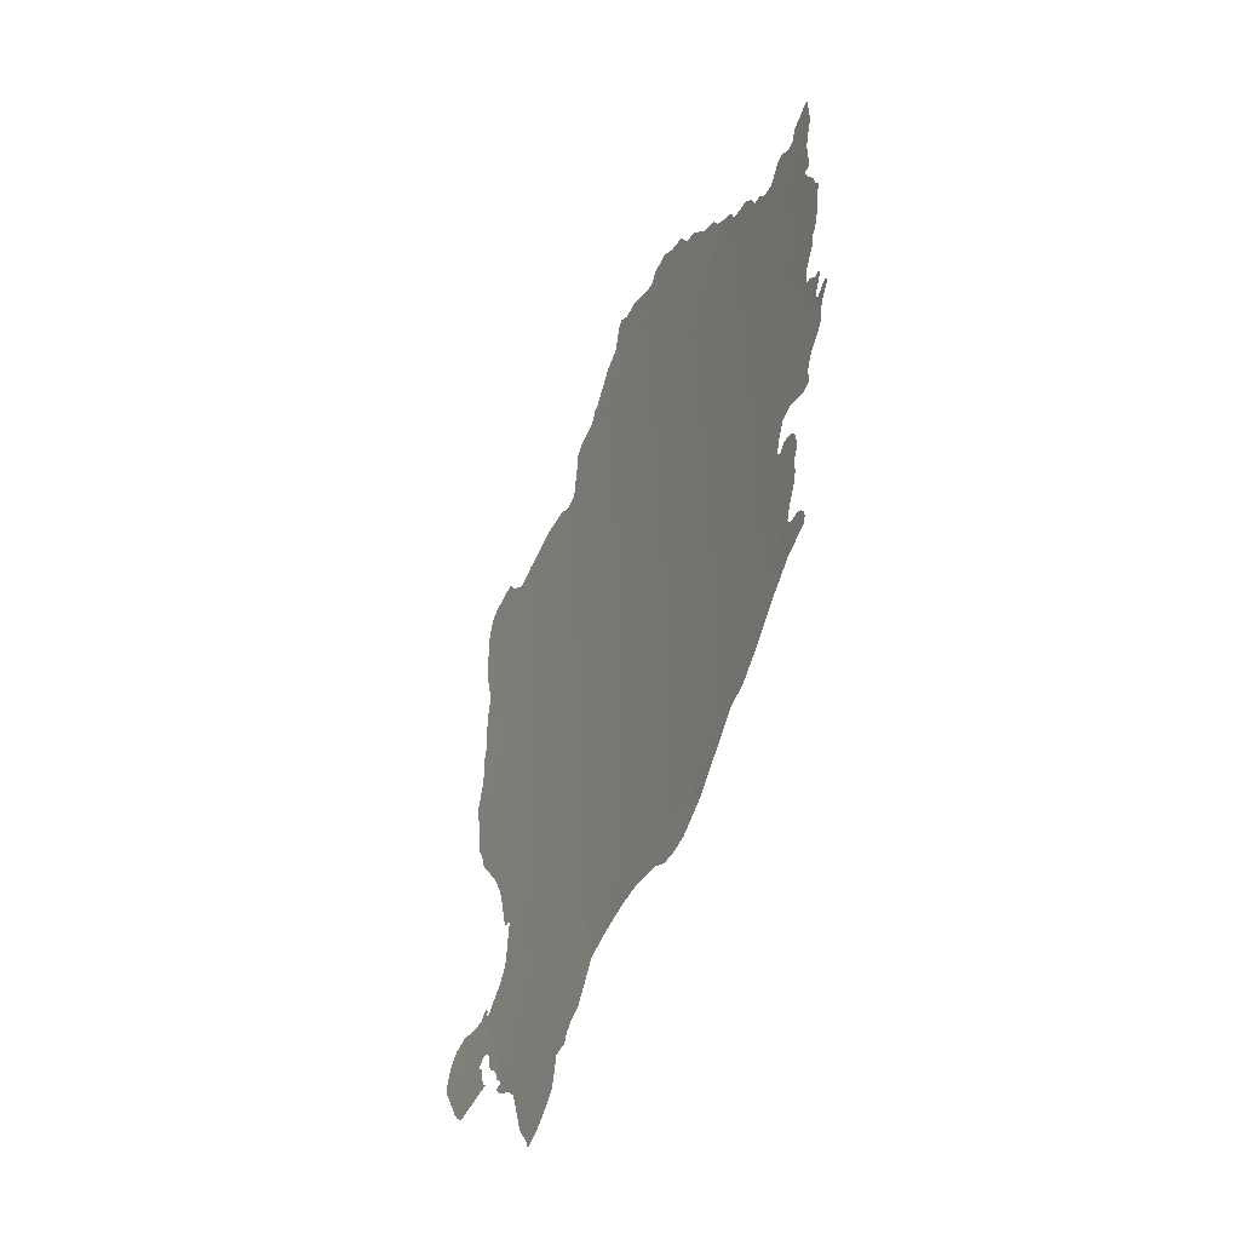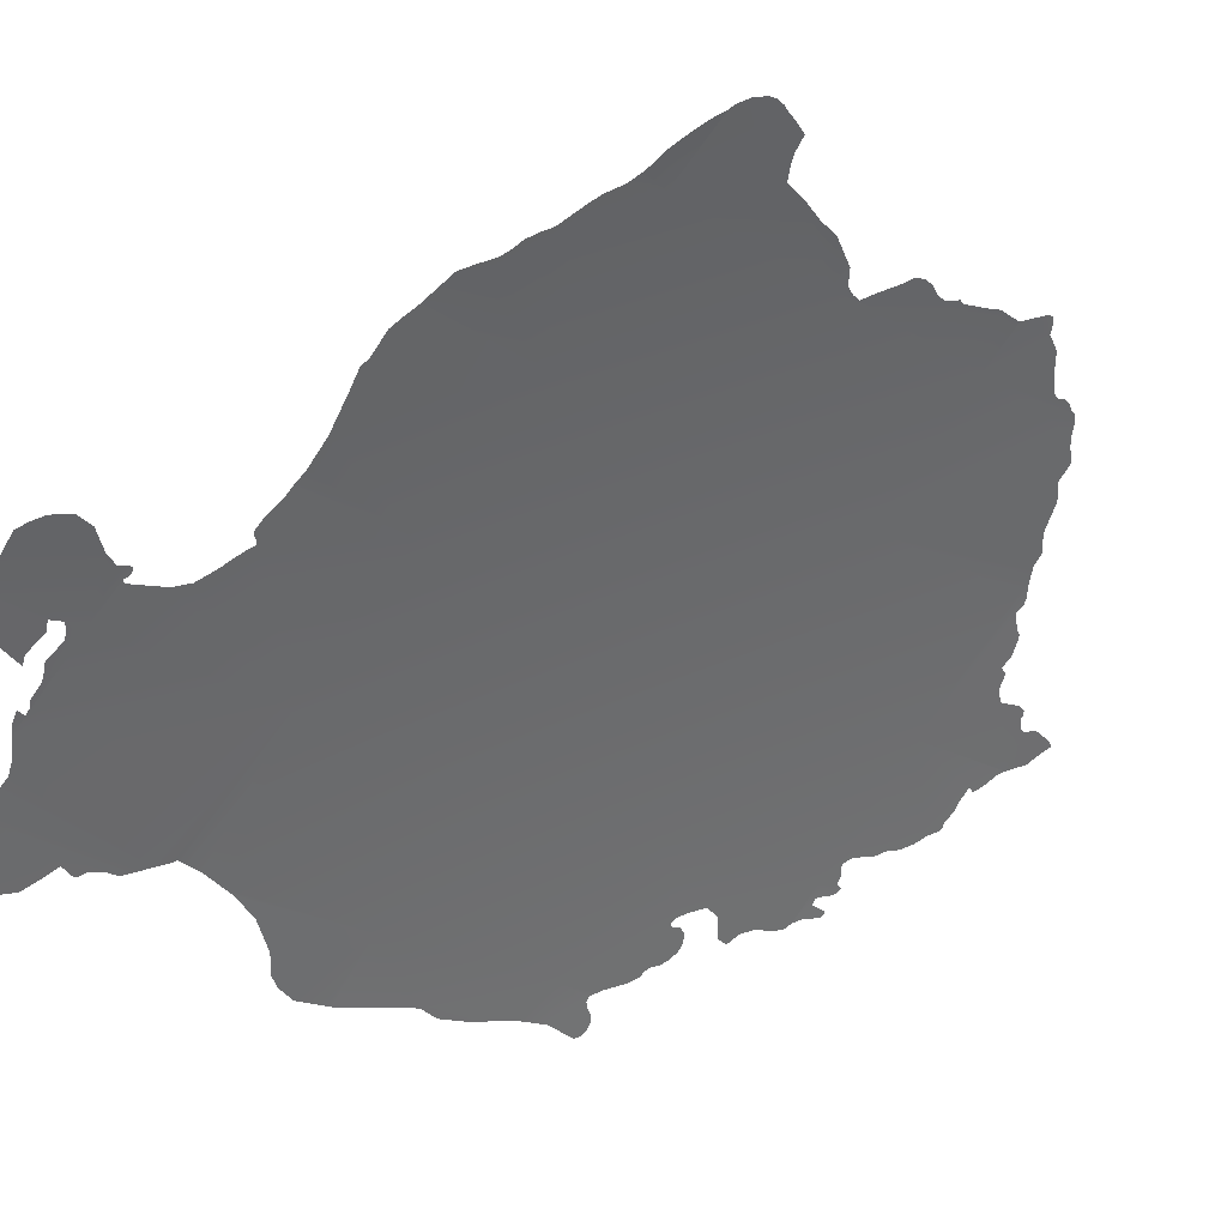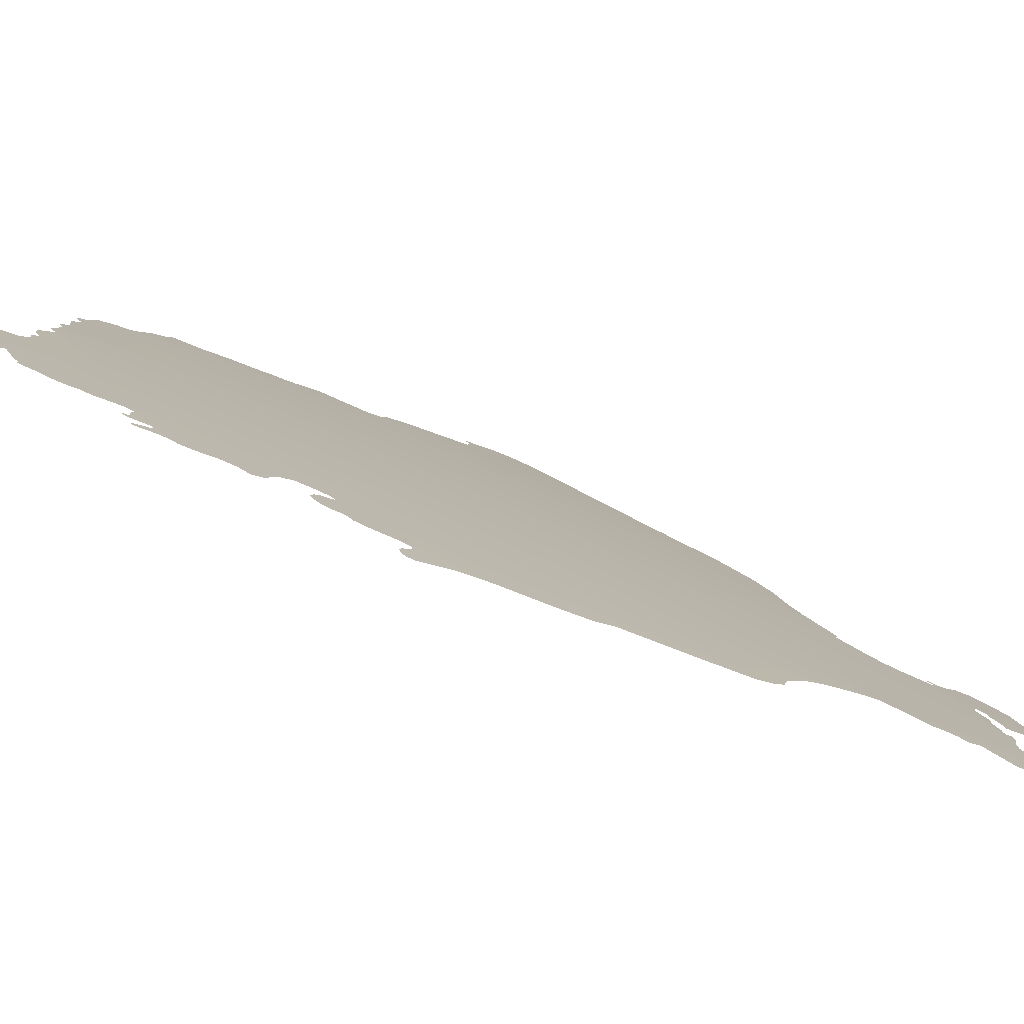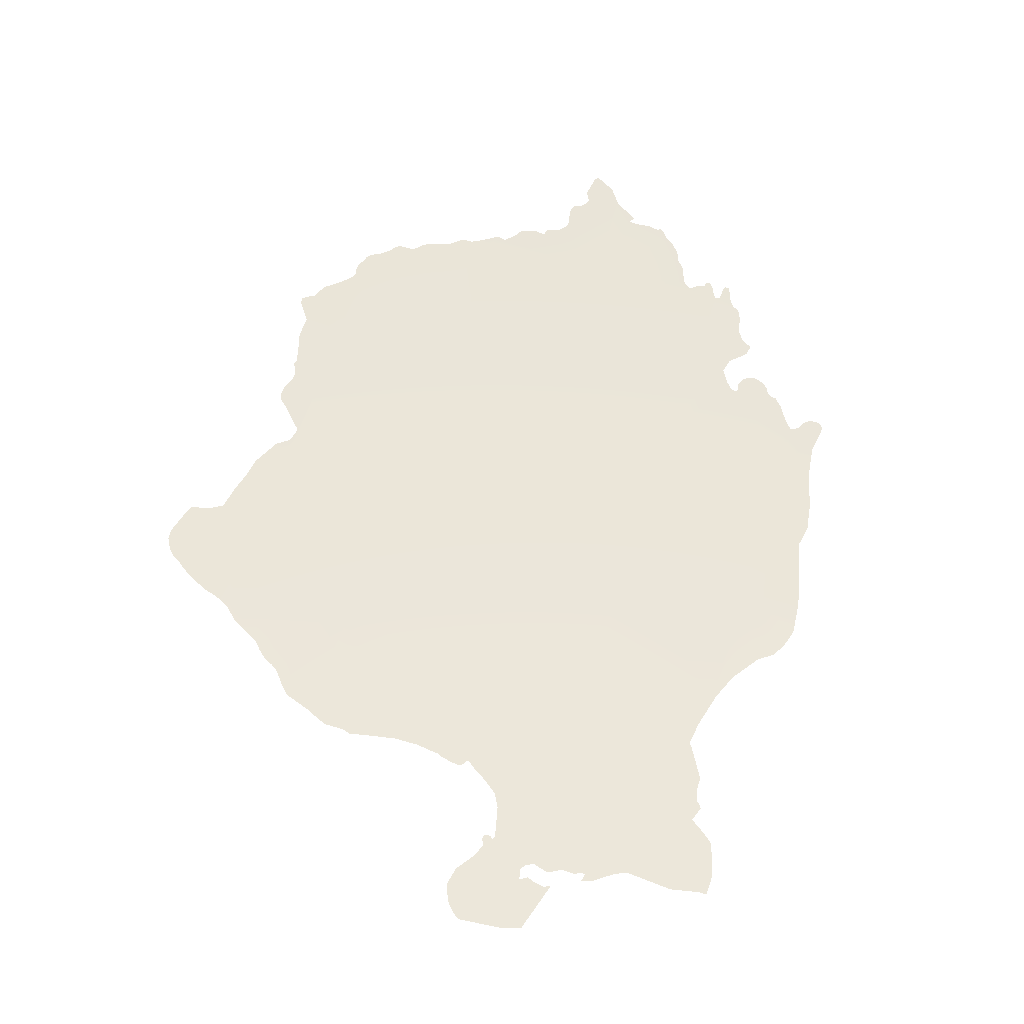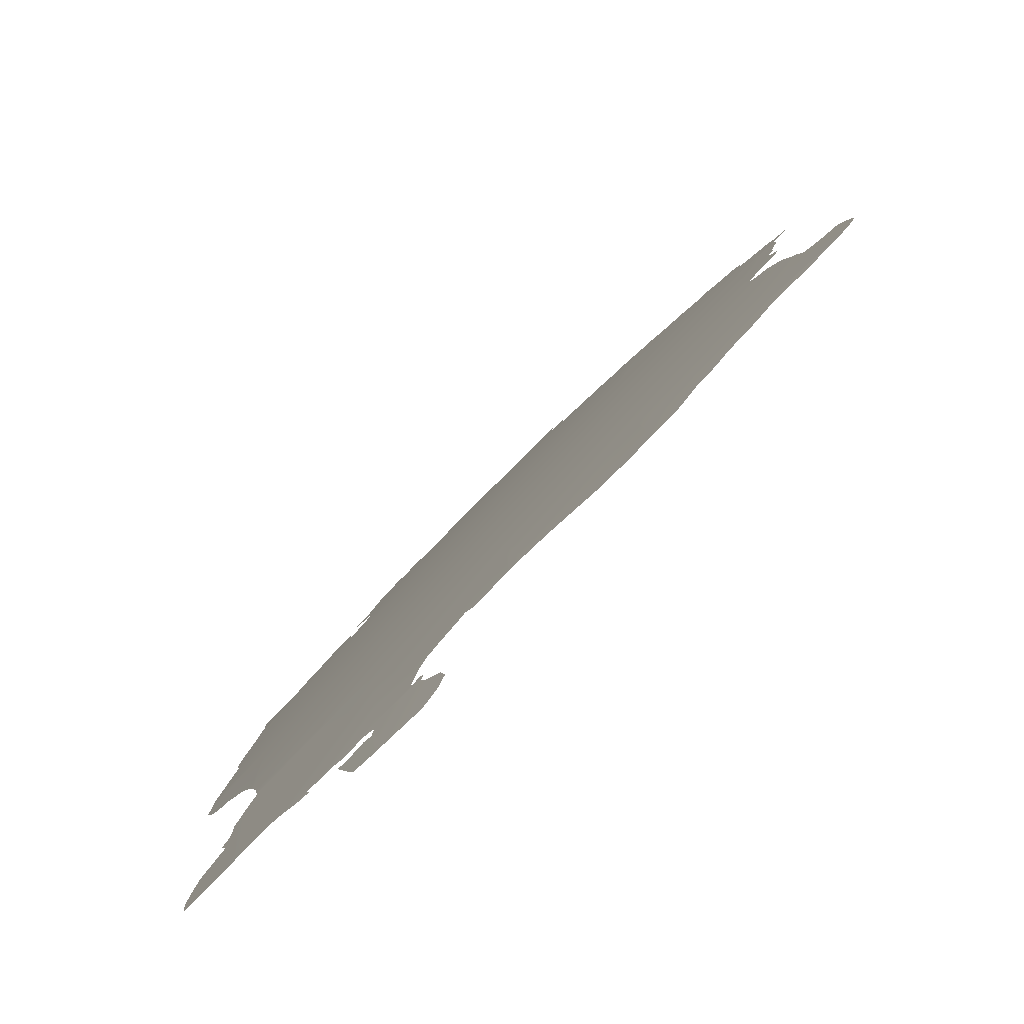
<metadata>
{"format":"obj","ext":"obj","renderer":"f3d","projection":"perspective","resolution":1024,"background":"white","views":[{"elev":7.0,"azim":30.6,"up":"+Z"},{"elev":-19.0,"azim":-116.9,"up":"+Y"},{"elev":-30.1,"azim":80.0,"up":"+Y"},{"elev":-14.3,"azim":-47.1,"up":"+Z"},{"elev":6.9,"azim":-154.7,"up":"+Y"}]}
</metadata>
<code>
o 0_Romania_sphere.001
v 3.098 3.536 -1.703
v 2.998 3.698 -1.528
v 3.05 3.645 -1.554
v 3.1 3.591 -1.58
v 3.15 3.536 -1.605
v 3.045 3.698 -1.433
v 3.097 3.645 -1.457
v 3.148 3.591 -1.482
v 3.199 3.536 -1.505
v 3.249 3.48 -1.529
v 3.088 3.698 -1.336
v 3.141 3.645 -1.359
v 3.193 3.591 -1.382
v 3.245 3.536 -1.404
v 3.295 3.48 -1.426
v 3.182 3.645 -1.26
v 3.235 3.591 -1.281
v 3.287 3.536 -1.302
v 3.184 3.645 -1.255
v 3.081 3.555 -1.694
v 3.301 3.52 -1.307
v 3.127 3.502 -1.719
v 3.069 3.591 -1.639
v 3.114 3.698 -1.274
v 3.037 3.706 -1.429
v 3.258 3.591 -1.22
v 3.272 3.453 -1.539
v 3.018 3.645 -1.614
v 3.305 3.48 -1.402
v 3.21 3.48 -1.607
v 3.196 3.483 -1.628
v 2.99 3.698 -1.543
v 3.177 3.651 -1.258
v 3.293 3.536 -1.287
v 3.071 3.715 -1.329
v 3.072 3.536 -1.748
v 3.308 3.465 -1.432
v 3.193 3.48 -1.643
v 3.151 3.48 -1.722
v 2.974 3.723 -1.515
v 3.301 3.52 -1.307
v 3.301 3.522 -1.302
v 3.302 3.525 -1.292
v 3.301 3.527 -1.291
v 3.299 3.527 -1.292
v 3.298 3.528 -1.295
v 3.296 3.528 -1.3
v 3.294 3.529 -1.3
v 3.293 3.53 -1.299
v 3.293 3.532 -1.295
v 3.294 3.533 -1.291
v 3.294 3.534 -1.289
v 3.293 3.535 -1.288
v 3.081 3.555 -1.695
v 3.08 3.553 -1.7
v 3.074 3.555 -1.706
v 3.064 3.56 -1.714
v 3.057 3.561 -1.723
v 3.055 3.558 -1.733
v 3.055 3.555 -1.739
v 3.057 3.551 -1.744
v 3.061 3.547 -1.745
v 3.063 3.545 -1.746
v 2.993 3.694 -1.547
v 2.994 3.689 -1.555
v 2.995 3.688 -1.557
v 2.997 3.685 -1.561
v 3.002 3.677 -1.57
v 3.003 3.673 -1.576
v 3.004 3.67 -1.582
v 3.007 3.666 -1.585
v 3.008 3.663 -1.59
v 3.009 3.659 -1.598
v 3.01 3.655 -1.605
v 3.071 3.715 -1.329
v 3.065 3.715 -1.341
v 3.065 3.715 -1.343
v 3.064 3.715 -1.344
v 3.064 3.715 -1.346
v 3.06 3.712 -1.362
v 3.059 3.712 -1.365
v 3.058 3.712 -1.365
v 3.057 3.71 -1.373
v 3.055 3.71 -1.378
v 3.051 3.712 -1.383
v 3.048 3.712 -1.388
v 3.046 3.711 -1.393
v 3.048 3.708 -1.399
v 3.05 3.702 -1.412
v 3.051 3.699 -1.416
v 3.049 3.699 -1.42
v 3.045 3.701 -1.425
v 3.038 3.705 -1.428
v 3.273 3.453 -1.537
v 3.279 3.457 -1.516
v 3.286 3.46 -1.493
v 3.293 3.458 -1.482
v 3.299 3.46 -1.465
v 3.306 3.464 -1.44
v 3.026 3.71 -1.441
v 3.019 3.712 -1.452
v 3.011 3.714 -1.463
v 3.003 3.715 -1.475
v 2.997 3.719 -1.477
v 2.993 3.722 -1.478
v 2.987 3.727 -1.477
v 2.982 3.729 -1.483
v 2.978 3.73 -1.489
v 2.976 3.731 -1.491
v 2.973 3.731 -1.496
v 2.972 3.73 -1.5
v 2.971 3.728 -1.507
v 2.972 3.725 -1.513
v 3.112 3.7 -1.276
v 3.11 3.7 -1.279
v 3.107 3.702 -1.282
v 3.105 3.702 -1.285
v 3.104 3.701 -1.29
v 3.102 3.702 -1.292
v 3.099 3.704 -1.295
v 3.087 3.711 -1.301
v 3.085 3.712 -1.302
v 3.084 3.713 -1.303
v 3.078 3.716 -1.31
v 3.075 3.718 -1.311
v 3.071 3.721 -1.312
v 3.07 3.72 -1.316
v 3.171 3.655 -1.259
v 3.169 3.657 -1.258
v 3.166 3.659 -1.258
v 3.163 3.662 -1.26
v 3.158 3.665 -1.262
v 3.146 3.675 -1.263
v 3.144 3.676 -1.264
v 3.141 3.678 -1.266
v 3.138 3.68 -1.268
v 3.132 3.686 -1.265
v 3.129 3.688 -1.266
v 3.125 3.69 -1.27
v 3.12 3.694 -1.272
v 3.115 3.698 -1.274
v 3.201 3.482 -1.62
v 3.214 3.478 -1.602
v 3.226 3.473 -1.589
v 3.241 3.465 -1.576
v 3.25 3.458 -1.572
v 3.257 3.455 -1.566
v 3.264 3.452 -1.557
v 3.305 3.481 -1.399
v 3.305 3.485 -1.388
v 3.304 3.488 -1.383
v 3.304 3.489 -1.381
v 3.302 3.491 -1.38
v 3.301 3.493 -1.377
v 3.302 3.494 -1.373
v 3.301 3.497 -1.369
v 3.298 3.5 -1.366
v 3.295 3.504 -1.365
v 3.291 3.507 -1.367
v 3.288 3.508 -1.37
v 3.287 3.508 -1.375
v 3.285 3.509 -1.376
v 3.283 3.511 -1.375
v 3.283 3.514 -1.369
v 3.283 3.517 -1.36
v 3.288 3.515 -1.352
v 3.298 3.508 -1.346
v 3.302 3.507 -1.34
v 3.299 3.512 -1.335
v 3.299 3.515 -1.327
v 3.302 3.516 -1.317
v 3.303 3.518 -1.31
v 3.312 3.465 -1.421
v 3.322 3.463 -1.404
v 3.321 3.464 -1.401
v 3.32 3.467 -1.399
v 3.317 3.47 -1.399
v 3.313 3.472 -1.4
v 3.31 3.474 -1.404
v 3.307 3.476 -1.406
v 3.306 3.478 -1.405
v 2.974 3.722 -1.516
v 2.976 3.718 -1.522
v 2.979 3.713 -1.528
v 2.984 3.706 -1.536
v 2.987 3.703 -1.538
v 2.99 3.699 -1.542
v 3.074 3.534 -1.749
v 3.078 3.53 -1.749
v 3.084 3.526 -1.749
v 3.104 3.52 -1.724
v 3.1 3.523 -1.724
v 3.097 3.527 -1.722
v 3.095 3.531 -1.719
v 3.091 3.534 -1.72
v 3.093 3.535 -1.713
v 3.096 3.533 -1.711
v 3.1 3.53 -1.711
v 3.105 3.524 -1.716
v 3.11 3.52 -1.714
v 3.112 3.518 -1.714
v 3.116 3.513 -1.716
v 3.119 3.511 -1.716
v 3.121 3.508 -1.716
v 3.118 3.509 -1.721
v 3.123 3.505 -1.721
v 3.018 3.644 -1.615
v 3.021 3.639 -1.62
v 3.024 3.635 -1.624
v 3.032 3.627 -1.627
v 3.034 3.624 -1.63
v 3.041 3.617 -1.631
v 3.055 3.605 -1.633
v 3.065 3.595 -1.637
v 3.093 3.557 -1.667
v 3.092 3.553 -1.676
v 3.087 3.55 -1.694
v 3.085 3.55 -1.695
v 3.085 3.551 -1.695
v 3.085 3.552 -1.694
v 3.084 3.553 -1.693
v 3.082 3.554 -1.693
v 3.07 3.589 -1.64
v 3.073 3.586 -1.642
v 3.074 3.584 -1.644
v 3.078 3.579 -1.647
v 3.081 3.575 -1.649
v 3.083 3.574 -1.648
v 3.085 3.573 -1.647
v 3.086 3.572 -1.646
v 3.087 3.57 -1.649
v 3.089 3.567 -1.654
v 3.091 3.563 -1.658
v 3.135 3.497 -1.716
v 3.141 3.492 -1.716
v 3.193 3.482 -1.636
v 3.193 3.484 -1.633
v 3.157 3.472 -1.725
v 3.169 3.46 -1.727
v 3.172 3.457 -1.728
v 3.177 3.457 -1.719
v 3.178 3.457 -1.717
v 3.181 3.459 -1.707
v 3.183 3.462 -1.696
v 3.181 3.468 -1.688
v 3.18 3.472 -1.682
v 3.185 3.47 -1.675
v 3.186 3.471 -1.673
v 3.185 3.473 -1.67
v 3.187 3.474 -1.663
v 3.191 3.474 -1.656
v 3.178 3.649 -1.257
v 3.258 3.593 -1.214
v 3.258 3.595 -1.209
v 3.254 3.6 -1.204
v 3.252 3.603 -1.199
v 3.25 3.605 -1.201
v 3.243 3.607 -1.213
v 3.243 3.604 -1.22
v 3.241 3.605 -1.222
v 3.238 3.607 -1.224
v 3.237 3.608 -1.225
v 3.235 3.61 -1.225
v 3.233 3.611 -1.225
v 3.231 3.612 -1.23
v 3.227 3.611 -1.241
v 3.223 3.614 -1.245
v 3.221 3.615 -1.246
v 3.218 3.618 -1.246
v 3.215 3.62 -1.247
v 3.212 3.621 -1.25
v 3.21 3.624 -1.249
v 3.208 3.626 -1.248
v 3.202 3.631 -1.248
v 3.2 3.633 -1.249
v 3.198 3.634 -1.251
v 3.195 3.636 -1.253
v 3.19 3.639 -1.256
v 3.188 3.642 -1.254
v 3.185 3.644 -1.254
v 3.292 3.536 -1.287
v 3.291 3.537 -1.288
v 3.291 3.537 -1.289
v 3.289 3.537 -1.29
v 3.287 3.54 -1.29
v 3.284 3.542 -1.291
v 3.283 3.543 -1.292
v 3.281 3.545 -1.292
v 3.28 3.546 -1.29
v 3.28 3.547 -1.287
v 3.28 3.548 -1.284
v 3.282 3.55 -1.275
v 3.28 3.553 -1.269
v 3.281 3.553 -1.266
v 3.281 3.555 -1.261
v 3.281 3.558 -1.255
v 3.279 3.561 -1.25
v 3.278 3.564 -1.245
v 3.277 3.565 -1.243
v 3.276 3.566 -1.243
v 3.275 3.567 -1.243
v 3.274 3.568 -1.243
v 3.271 3.572 -1.24
v 3.267 3.576 -1.24
v 3.263 3.58 -1.238
v 3.262 3.581 -1.237
v 3.262 3.582 -1.236
v 3.263 3.581 -1.236
v 3.264 3.58 -1.235
v 3.264 3.58 -1.234
v 3.263 3.583 -1.23
v 3.259 3.589 -1.224
v 3.258 3.59 -1.22
f 5 215 233
f 105 104 40
f 3 6 7
f 4 7 8
f 4 9 5
f 84 83 90
f 7 11 12
f 7 13 8
f 8 14 9
f 10 14 15
f 11 120 119
f 135 133 132
f 13 16 17
f 13 18 14
f 14 163 162
f 16 252 19
f 17 267 266
f 17 297 293
f 47 46 42
f 56 55 1
f 68 67 3
f 94 27 10
f 5 9 30
f 144 143 10
f 180 179 173
f 183 182 2
f 198 197 1
f 212 211 210
f 38 234 5
f 250 249 246
f 20 222 221
f 221 220 20
f 220 219 20
f 4 5 230
f 5 1 216
f 215 5 216
f 223 23 4
f 226 225 229
f 225 224 230
f 229 225 230
f 224 223 4
f 1 20 219
f 1 219 218
f 224 4 230
f 228 227 226
f 229 228 226
f 1 218 217
f 1 217 216
f 232 231 230
f 233 232 5
f 232 230 5
f 6 2 102
f 2 40 104
f 103 2 104
f 40 113 112
f 112 111 110
f 110 109 108
f 108 107 105
f 107 106 105
f 112 110 108
f 100 25 6
f 103 102 2
f 102 101 6
f 101 100 6
f 40 112 108
f 108 105 40
f 3 2 6
f 4 3 7
f 4 8 9
f 6 25 93
f 6 93 92
f 75 35 11
f 77 76 79
f 76 75 11
f 79 78 77
f 76 11 79
f 6 92 91
f 90 89 84
f 89 88 84
f 6 91 90
f 80 79 11
f 11 6 90
f 88 87 86
f 11 90 83
f 81 80 83
f 80 11 83
f 83 82 81
f 86 85 88
f 85 84 88
f 7 6 11
f 7 12 13
f 8 13 14
f 10 9 14
f 11 35 124
f 35 127 124
f 127 126 125
f 124 123 11
f 123 122 121
f 127 125 124
f 114 24 115
f 24 11 118
f 115 24 118
f 117 116 118
f 116 115 118
f 123 121 11
f 121 120 11
f 119 118 11
f 16 12 128
f 12 11 140
f 16 128 33
f 11 24 140
f 24 141 140
f 128 12 132
f 130 129 131
f 129 128 131
f 128 132 131
f 140 139 136
f 139 138 136
f 138 137 136
f 132 12 135
f 140 136 12
f 135 134 133
f 136 135 12
f 13 12 16
f 13 17 18
f 29 15 149
f 15 14 162
f 149 15 162
f 14 18 165
f 18 21 171
f 170 18 171
f 21 172 171
f 151 150 153
f 150 149 162
f 153 150 162
f 153 152 151
f 156 155 161
f 155 154 161
f 157 156 161
f 154 153 162
f 18 170 166
f 165 18 166
f 169 168 167
f 170 169 166
f 158 157 161
f 160 159 161
f 159 158 161
f 169 167 166
f 162 161 154
f 14 165 164
f 14 164 163
f 16 33 252
f 17 16 278
f 16 19 280
f 278 16 279
f 280 279 16
f 253 26 259
f 26 17 266
f 259 26 260
f 255 254 258
f 254 253 258
f 257 256 255
f 259 258 253
f 258 257 255
f 17 278 271
f 278 277 271
f 260 26 261
f 261 26 266
f 277 276 272
f 271 277 272
f 276 275 274
f 274 273 272
f 271 270 269
f 274 272 276
f 264 263 265
f 263 262 265
f 262 261 266
f 271 269 268
f 17 271 268
f 266 265 262
f 17 268 267
f 17 26 313
f 312 311 307
f 311 310 308
f 308 310 309
f 17 313 312
f 281 34 282
f 34 18 283
f 283 282 34
f 286 285 18
f 285 284 18
f 287 286 18
f 284 283 18
f 307 311 308
f 306 305 17
f 305 304 17
f 312 307 17
f 307 306 17
f 288 287 18
f 304 303 302
f 288 18 17
f 289 288 17
f 17 304 297
f 304 302 297
f 301 300 298
f 300 299 298
f 302 301 297
f 290 289 17
f 293 292 291
f 291 290 17
f 297 301 298
f 297 296 293
f 296 295 293
f 295 294 293
f 293 291 17
f 18 34 51
f 34 53 52
f 51 34 52
f 51 50 18
f 41 21 18
f 44 43 45
f 43 42 46
f 45 43 46
f 42 41 47
f 41 18 48
f 47 41 48
f 18 50 49
f 18 49 48
f 1 36 56
f 36 63 56
f 62 61 60
f 63 62 59
f 56 63 57
f 54 20 55
f 20 1 55
f 62 60 59
f 63 59 58
f 58 57 63
f 3 28 73
f 28 74 73
f 73 72 3
f 71 70 69
f 71 69 3
f 69 68 3
f 3 72 71
f 32 2 64
f 2 3 67
f 64 2 65
f 66 65 2
f 66 2 67
f 15 37 99
f 99 98 15
f 98 97 96
f 15 98 96
f 96 95 10
f 95 94 10
f 10 15 96
f 10 30 9
f 30 142 5
f 142 31 5
f 10 27 148
f 148 147 10
f 147 146 10
f 146 145 10
f 143 30 10
f 145 144 10
f 15 29 181
f 15 181 180
f 173 37 15
f 175 174 176
f 174 173 179
f 177 176 174
f 179 178 174
f 178 177 174
f 15 180 173
f 2 32 187
f 186 185 2
f 185 184 2
f 2 187 186
f 182 40 2
f 184 183 2
f 22 206 204
f 206 205 204
f 188 36 195
f 36 1 196
f 190 189 195
f 189 188 195
f 192 191 190
f 195 194 193
f 193 192 190
f 1 22 204
f 203 202 201
f 1 204 203
f 193 190 195
f 1 203 201
f 200 199 198
f 1 201 200
f 196 195 36
f 1 200 198
f 197 196 1
f 4 23 214
f 4 214 213
f 28 3 207
f 3 4 213
f 207 3 210
f 209 208 210
f 208 207 210
f 210 3 212
f 213 212 3
f 38 39 235
f 234 22 1
f 38 235 234
f 237 236 38
f 5 31 237
f 234 1 5
f 237 38 5
f 39 38 250
f 38 251 250
f 239 238 242
f 238 39 243
f 241 240 239
f 243 242 238
f 242 241 239
f 245 244 243
f 248 247 249
f 247 246 249
f 246 245 39
f 245 243 39
f 39 250 246

</code>
